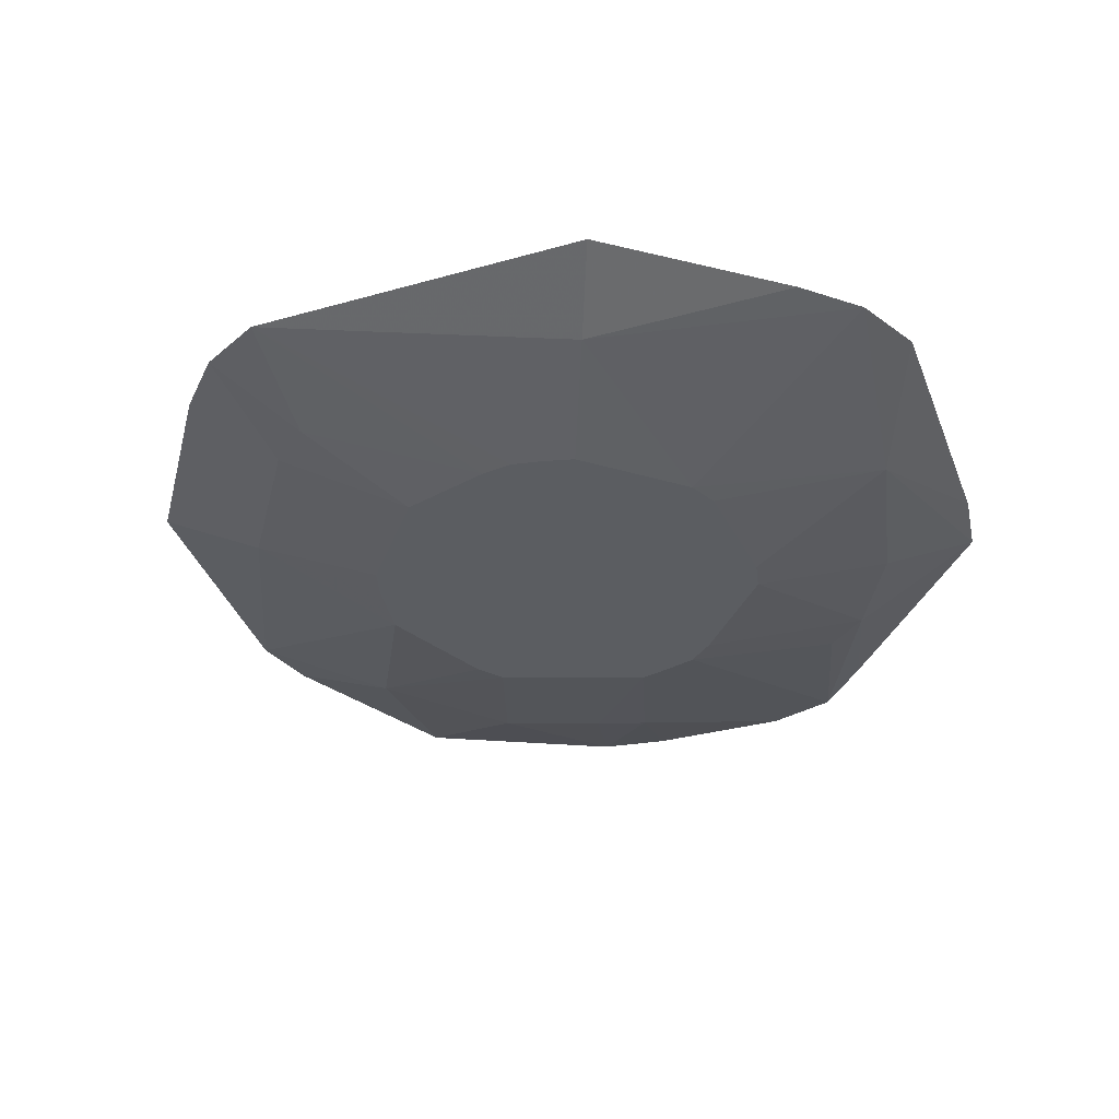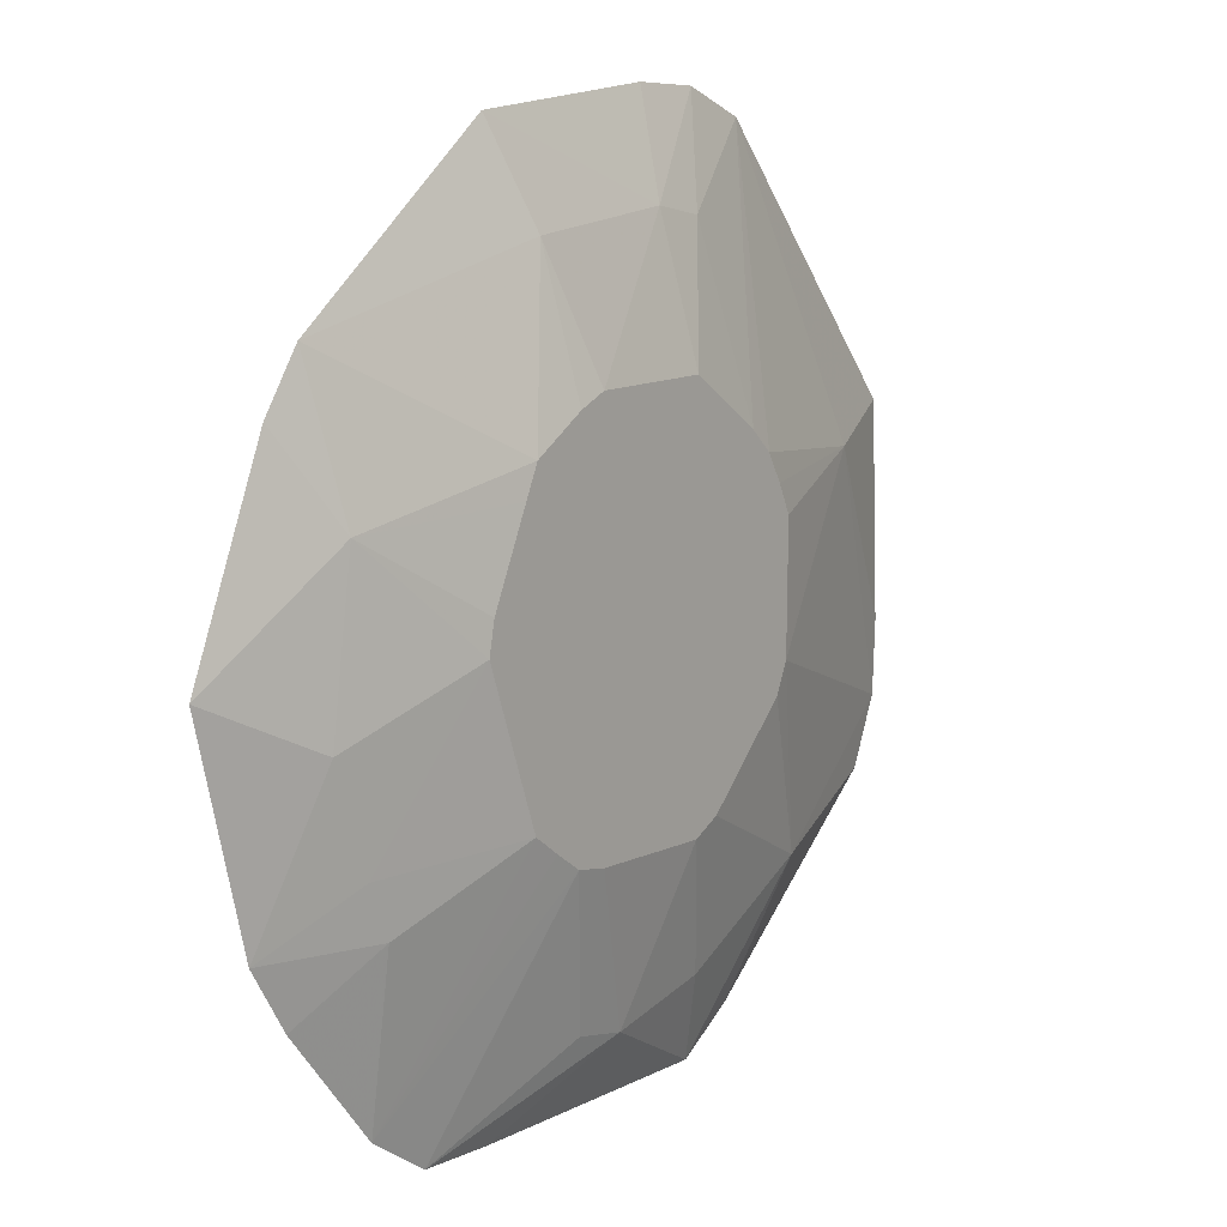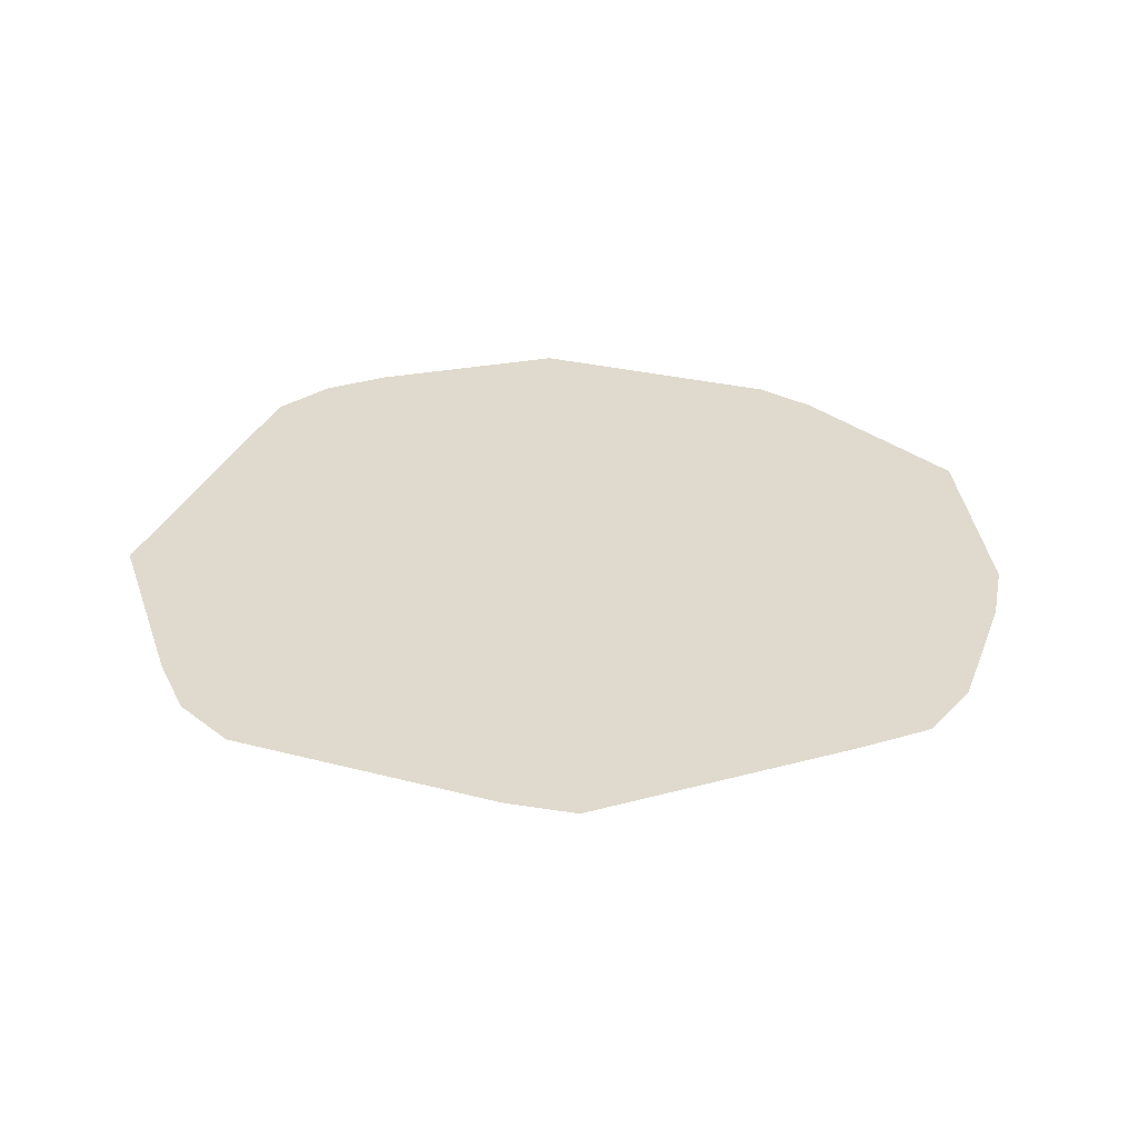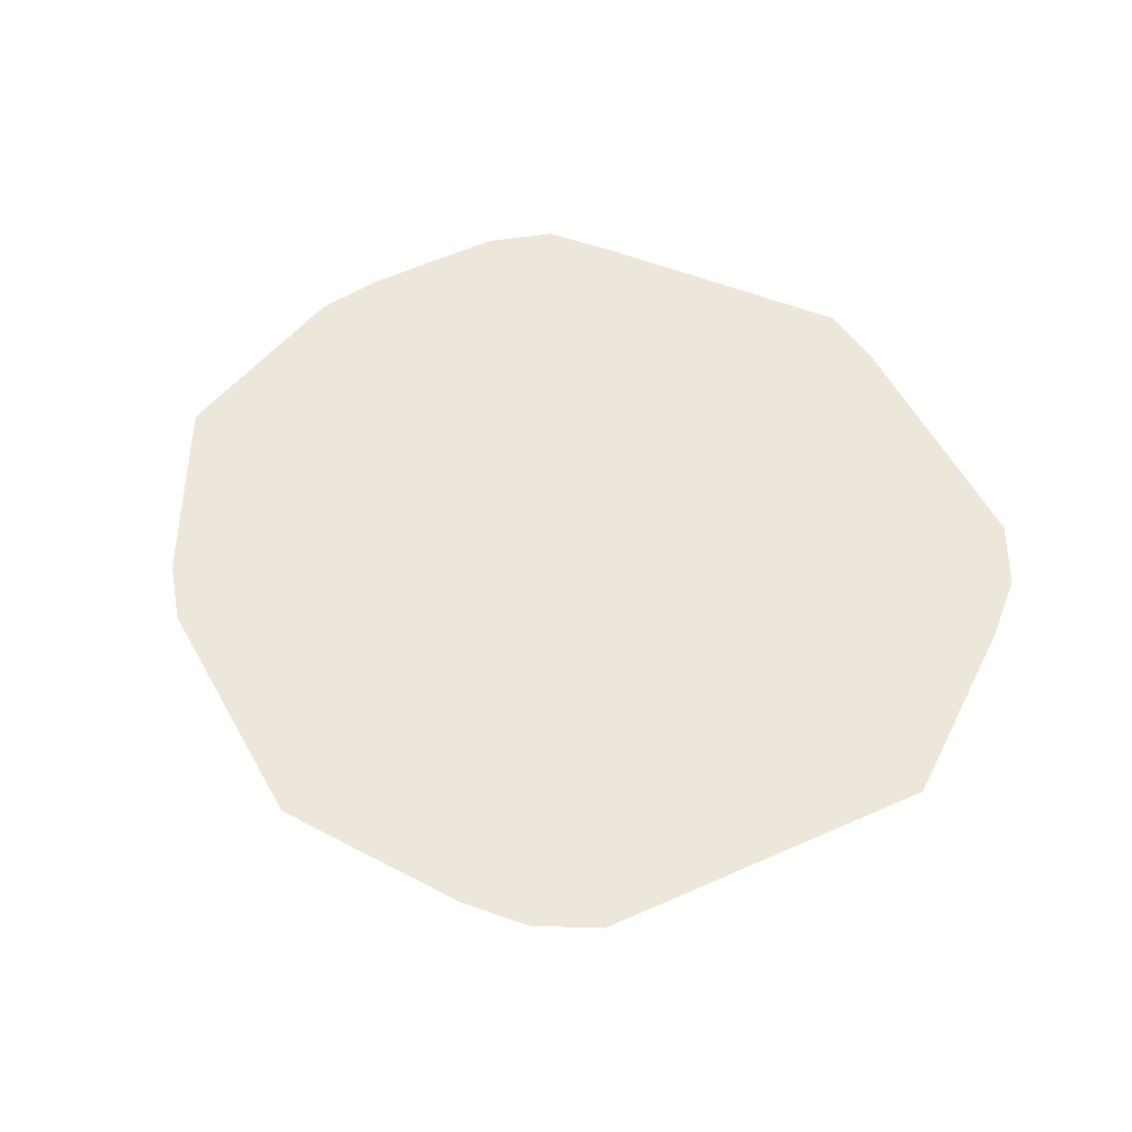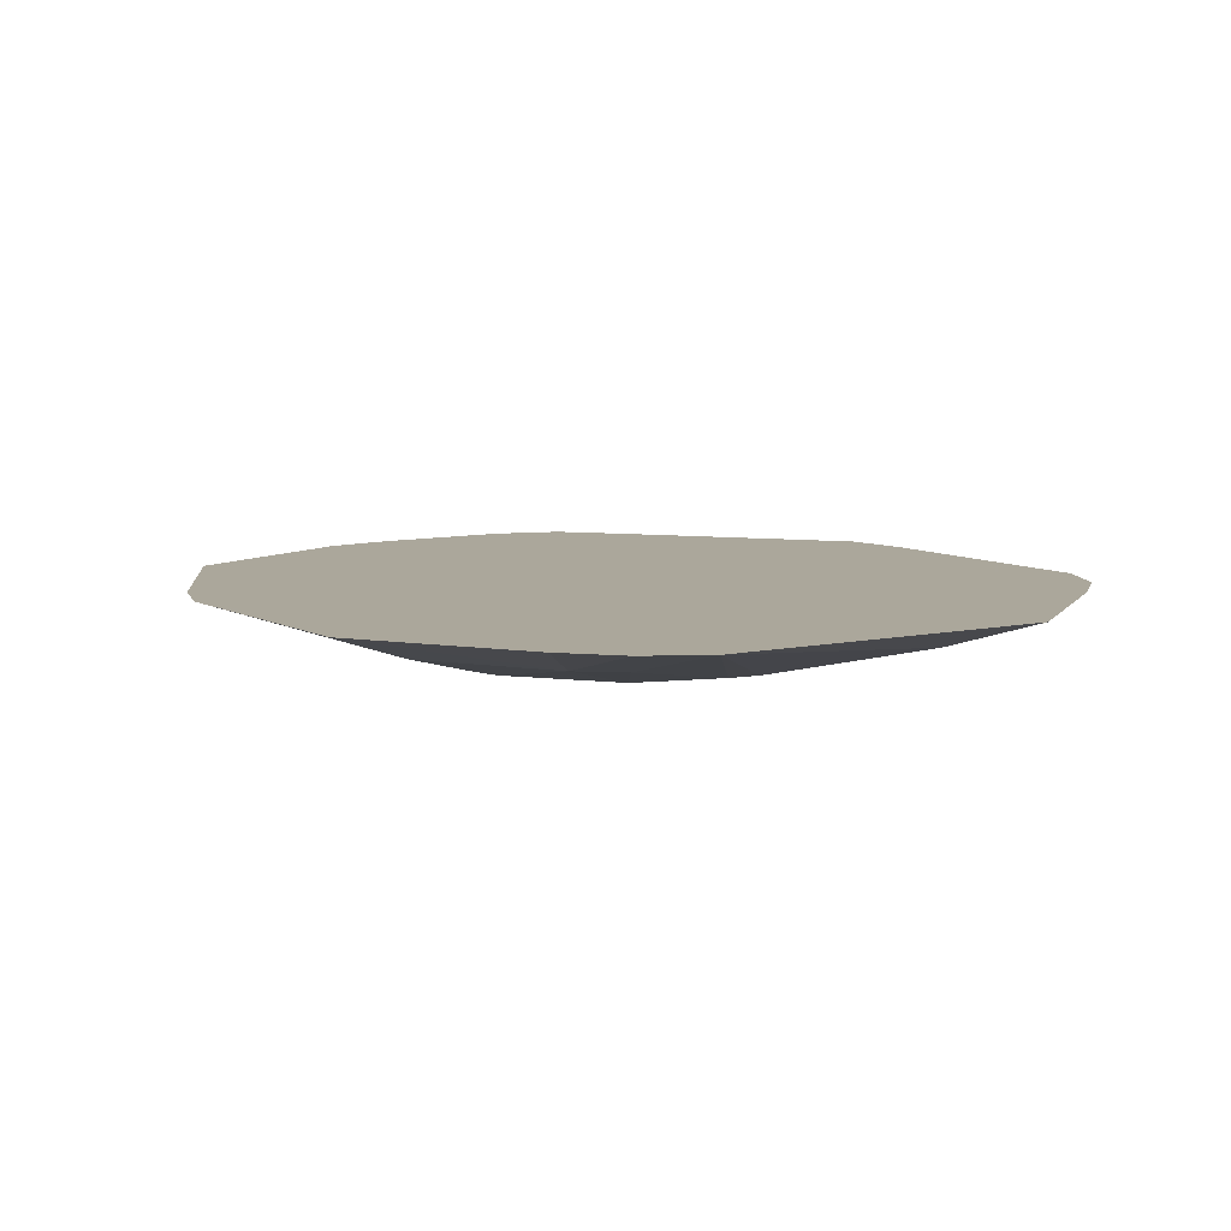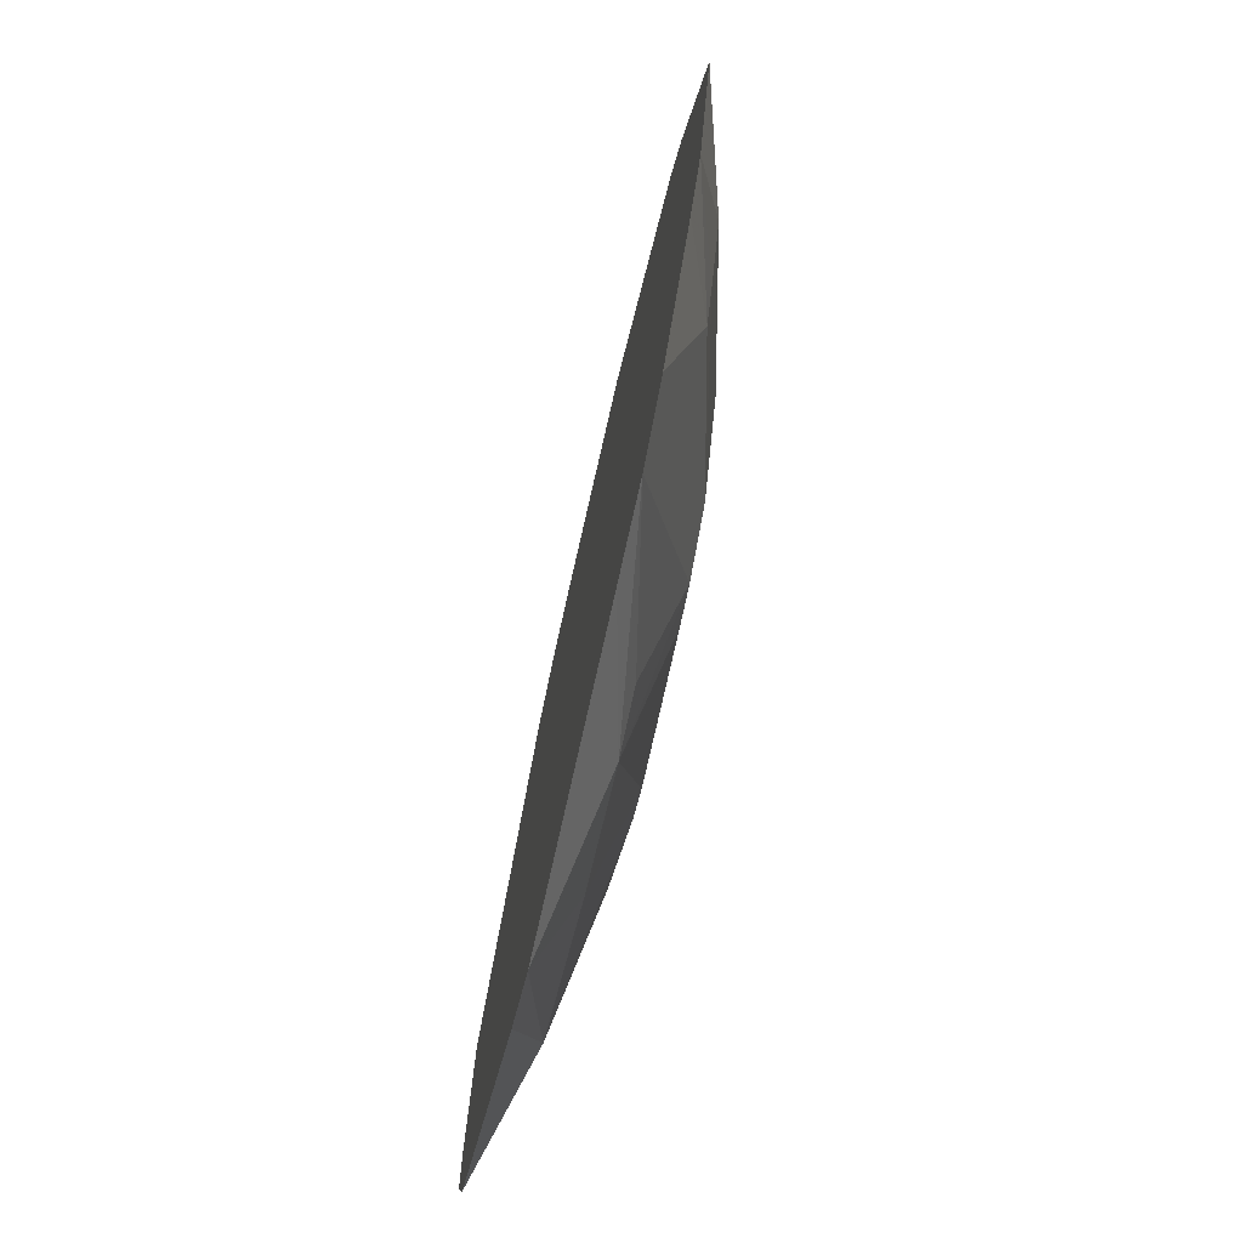
<metadata>
{"format":"obj","ext":"obj","renderer":"f3d","projection":"perspective","resolution":1024,"background":"white","views":[{"elev":-35.9,"azim":-110.4,"up":"+Z"},{"elev":10.3,"azim":127.5,"up":"+Y"},{"elev":32.7,"azim":-20.2,"up":"+Z"},{"elev":52.8,"azim":-156.4,"up":"+Z"},{"elev":8.2,"azim":-162.5,"up":"+Z"},{"elev":-75.8,"azim":77.3,"up":"+Y"}]}
</metadata>
<code>
v 0.03143 0.0007359 -0.002279
v 0.03047 0.005551 -0.002279
v 0.0245 0.01849 -0.002279
v 0.02238 0.02304 -0.002279
v 0.01408 0.02822 -0.002279
v 0.009639 0.03018 -0.002279
v -0.009636 0.03061 -0.002279
v -0.02173 0.02254 -0.002279
v -0.02541 0.01925 -0.002279
v -0.02786 0.01497 -0.002279
v -0.03003 0.01052 -0.002279
v -0.02997 0.005494 -0.002279
v -0.0298 -0.008969 -0.002279
v -0.02777 -0.01345 -0.002279
v -0.02424 -0.01693 -0.002279
v -0.01406 -0.027 -0.002279
v -0.009683 -0.02928 -0.002279
v -0.004668 -0.02918 -0.002279
v 0.00478 -0.029 -0.002279
v 0.009701 -0.0289 -0.002279
v 0.01474 -0.02805 -0.002279
v 0.01891 -0.02519 -0.002279
v 0.02303 -0.02222 -0.002279
v 0.04938 0.01676 0.002606
v 0.01566 0.04872 0.002606
v -0.007968 0.05149 0.002606
v -0.01595 0.05003 0.002606
v -0.05073 0.01724 0.002606
v -0.03887 -0.03821 0.002606
v -0.01638 -0.0499 0.002606
v 7.097e-05 -0.05353 0.002606
v 0.008416 -0.05195 0.002606
v 0.04402 -0.03119 0.002606
v 0.0473 -0.02333 0.002606
v 0.0529 -0.007631 0.002606
v 0.07007 0.0007359 0.007491
v 0.05783 0.03016 0.007491
v 0.05217 0.03858 0.007491
v 0.02042 0.06336 0.007491
v -0.01036 0.0666 0.007491
v -0.02116 0.06608 0.007491
v -0.03118 0.06206 0.007491
v -0.06571 0.02211 0.007491
v -0.06712 -0.009907 0.007491
v -0.06657 -0.02092 0.007491
v -0.06221 -0.031 0.007491
v -0.02995 -0.05819 0.007491
v -0.02095 -0.06396 0.007491
v 0.0103 -0.06382 0.007491
v 0.02103 -0.06378 0.007491
v 0.03273 -0.06335 0.007491
v 0.04214 -0.05717 0.007491
v 0.0562 -0.04004 0.007491
v 0.06195 -0.03079 0.007491
f 36 41 54
f 41 50 54
f 41 39 40
f 36 54 35
f 42 50 41
f 44 48 42
f 42 43 44
f 51 21 52
f 52 50 51
f 52 54 50
f 39 38 25
f 27 42 41
f 1 35 34
f 34 54 33
f 34 35 54
f 1 34 23
f 23 34 33
f 33 52 23
f 32 21 51
f 28 42 9
f 43 42 28
f 44 43 28
f 33 54 53
f 53 52 33
f 54 52 53
f 37 41 36
f 37 38 39
f 37 39 41
f 4 25 38
f 26 25 6
f 26 40 39
f 39 25 26
f 41 40 26
f 26 27 41
f 22 52 21
f 22 23 52
f 9 42 8
f 42 27 8
f 10 28 9
f 6 25 5
f 5 4 6
f 25 4 5
f 38 37 24
f 24 4 38
f 24 37 36
f 36 35 24
f 24 35 1
f 7 8 27
f 7 26 6
f 27 26 7
f 13 29 45
f 44 28 45
f 45 28 13
f 48 29 30
f 28 10 11
f 9 8 11
f 11 10 9
f 2 24 1
f 47 29 48
f 46 45 29
f 29 47 46
f 44 45 46
f 46 47 48
f 46 48 44
f 48 30 31
f 31 49 48
f 21 32 31
f 50 49 31
f 51 50 31
f 31 32 51
f 13 28 12
f 28 11 12
f 4 24 3
f 24 2 3
f 6 4 3
f 17 13 21
f 17 31 30
f 17 30 29
f 14 29 13
f 13 17 16
f 16 17 29
f 21 31 20
f 29 14 15
f 15 16 29
f 15 14 13
f 13 16 15
f 19 20 31
f 21 20 19
f 31 17 18
f 18 19 31
f 18 17 21
f 21 19 18
f 49 42 48
f 50 42 49
f 1 23 3
f 3 2 1
f 3 22 21
f 21 13 3
f 23 22 3
f 3 7 6
f 8 7 3
f 3 11 8
f 13 12 3
f 3 12 11

</code>
